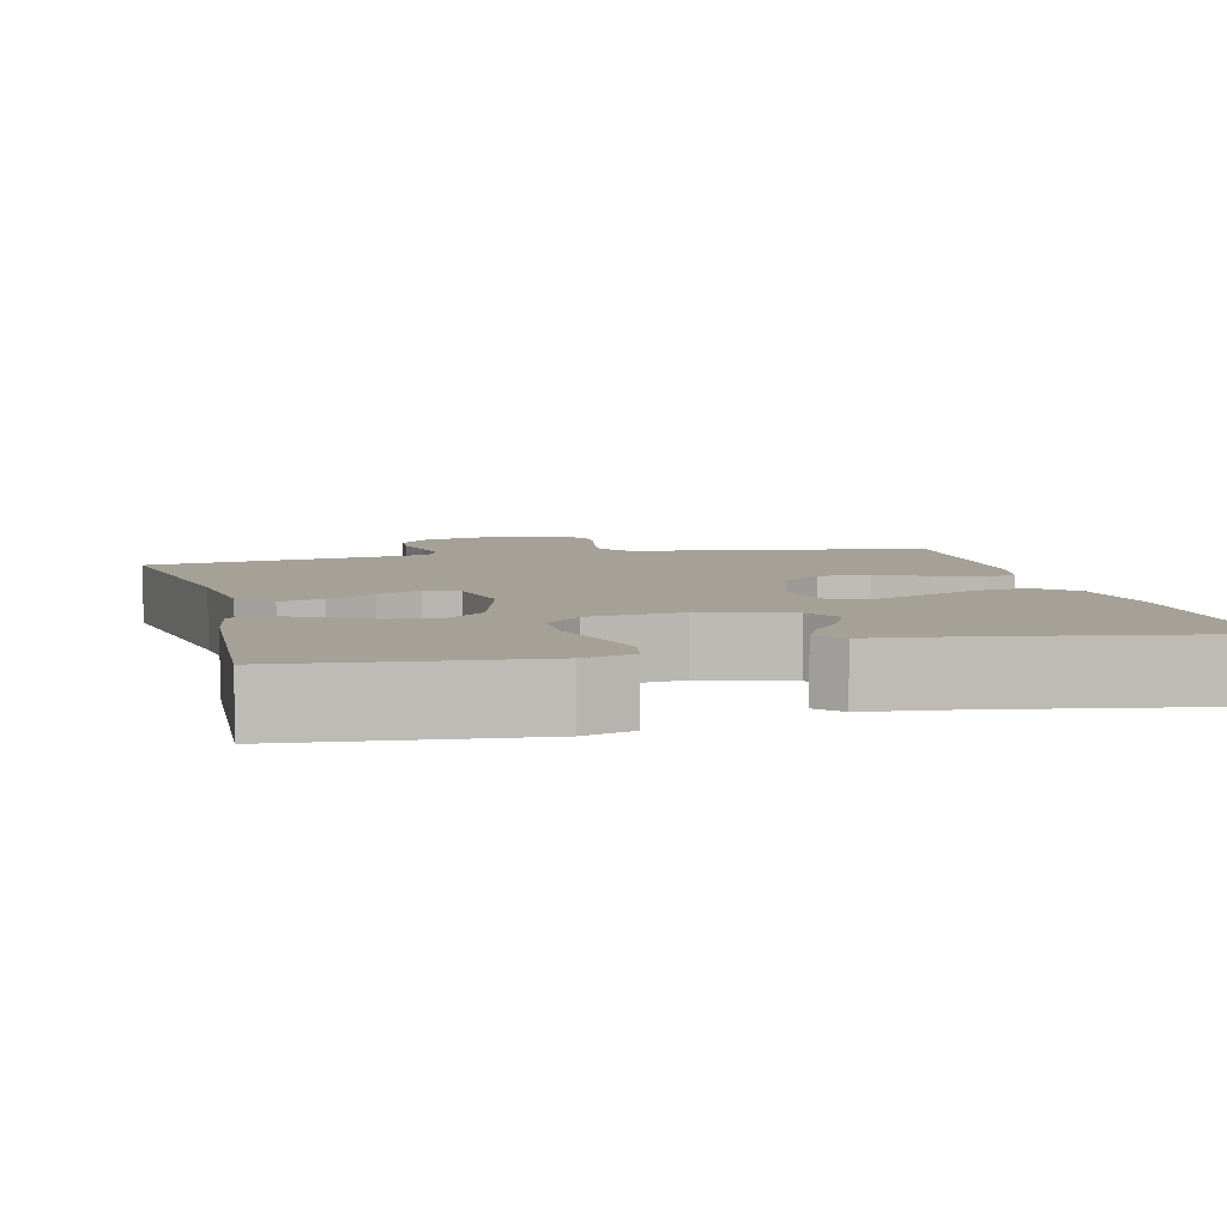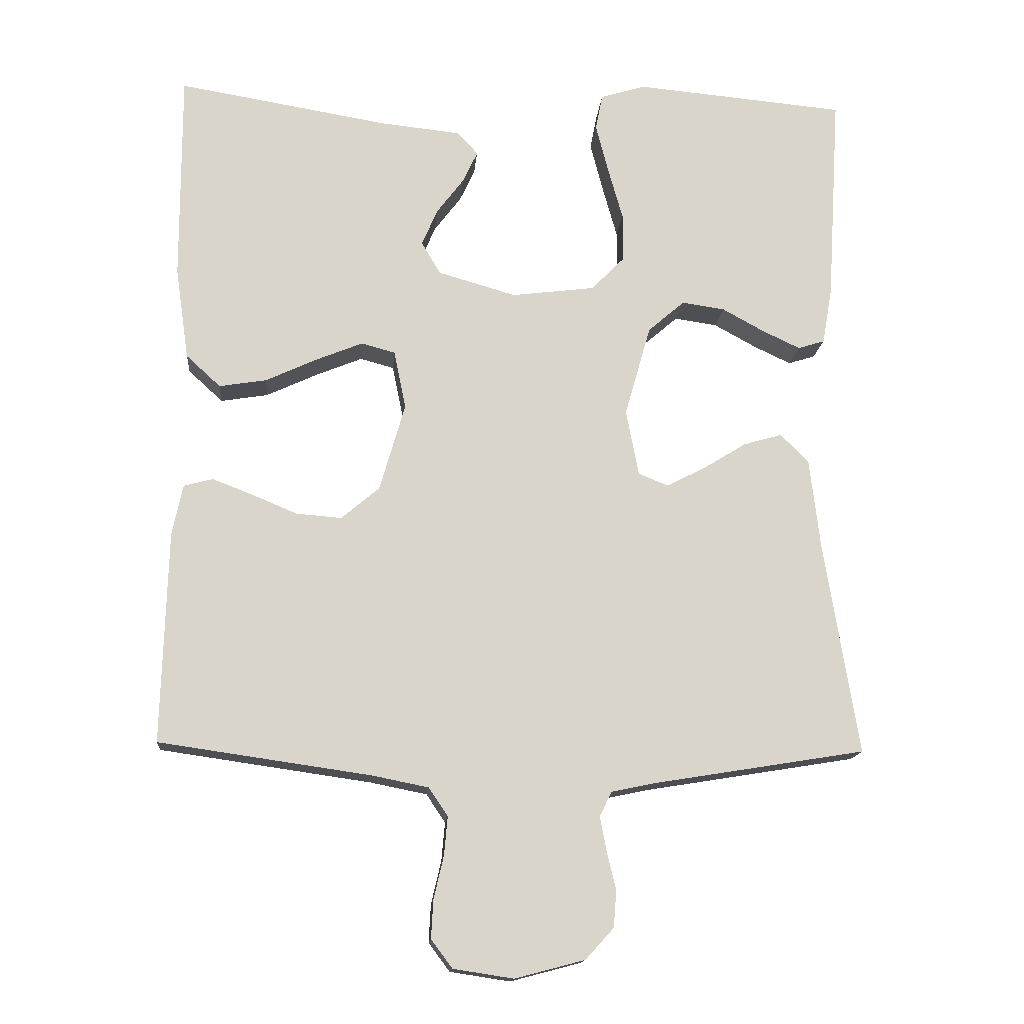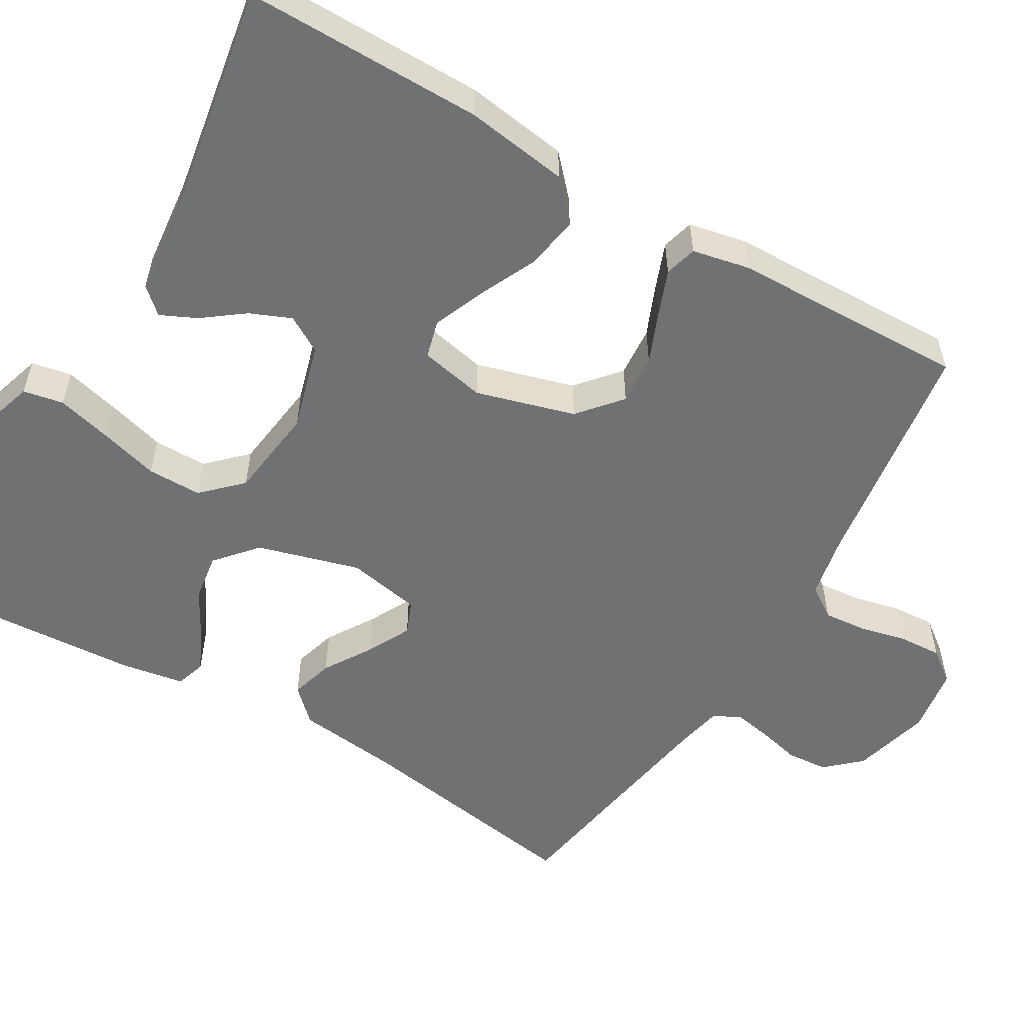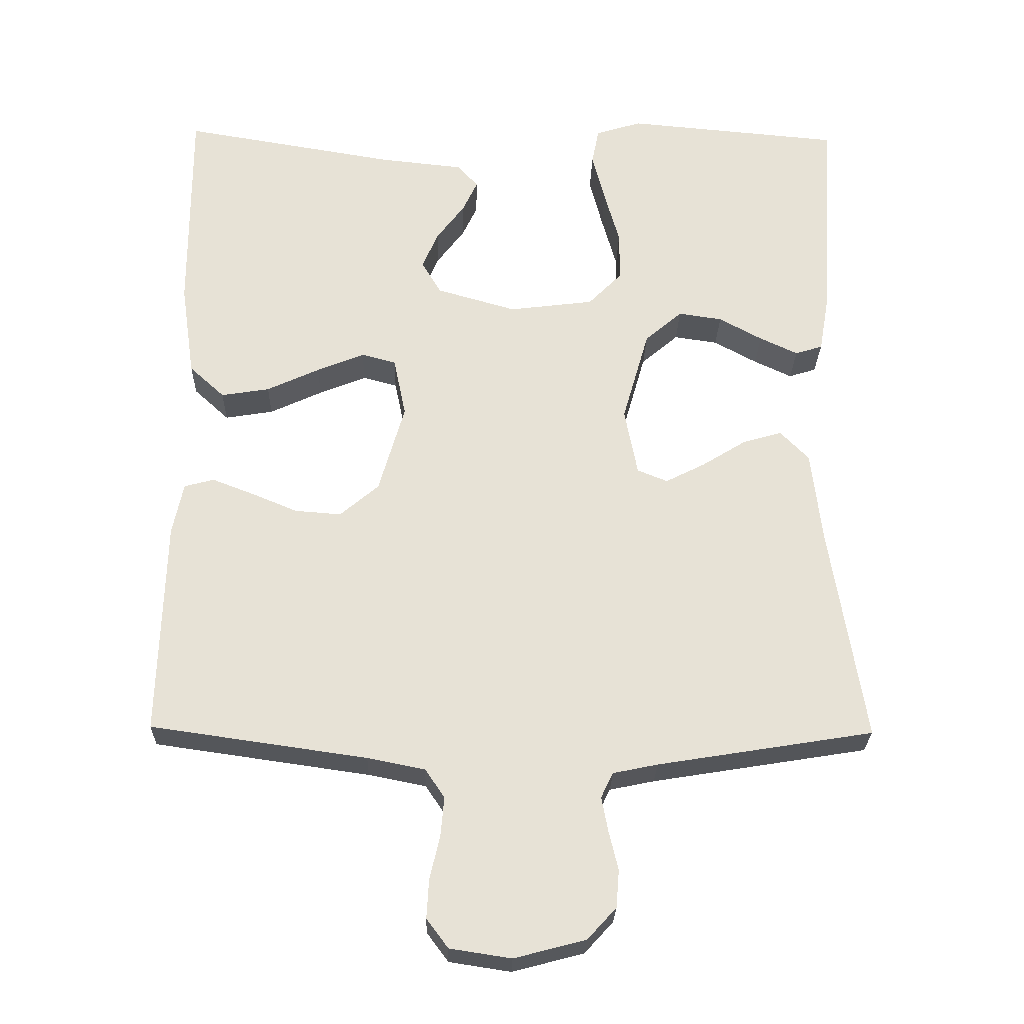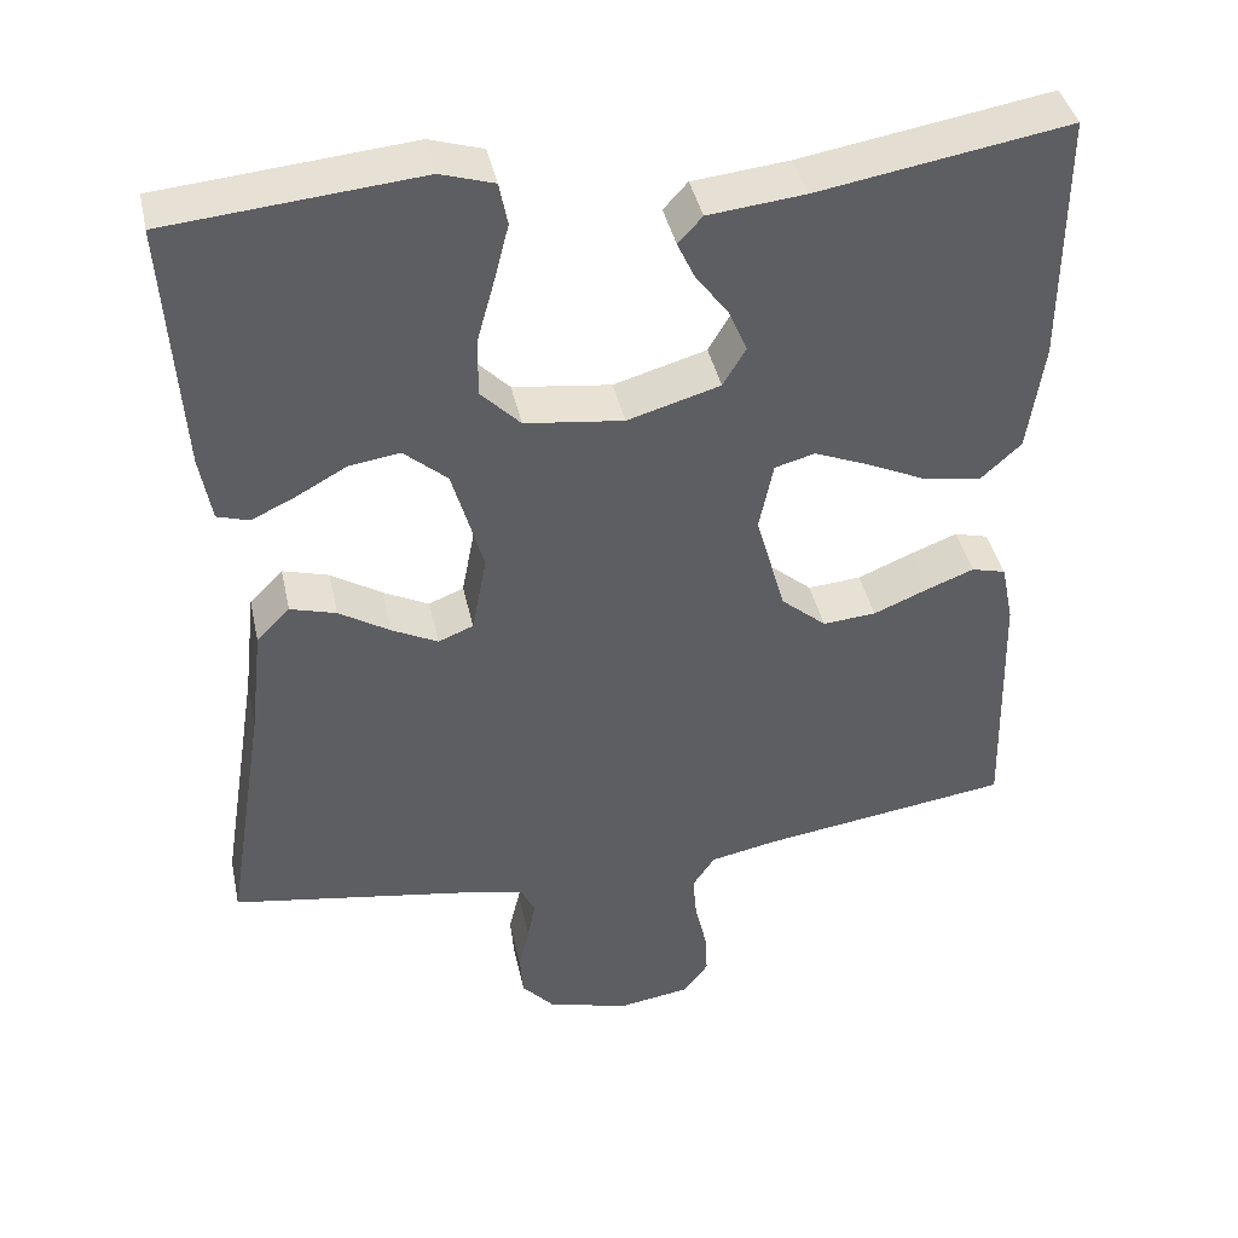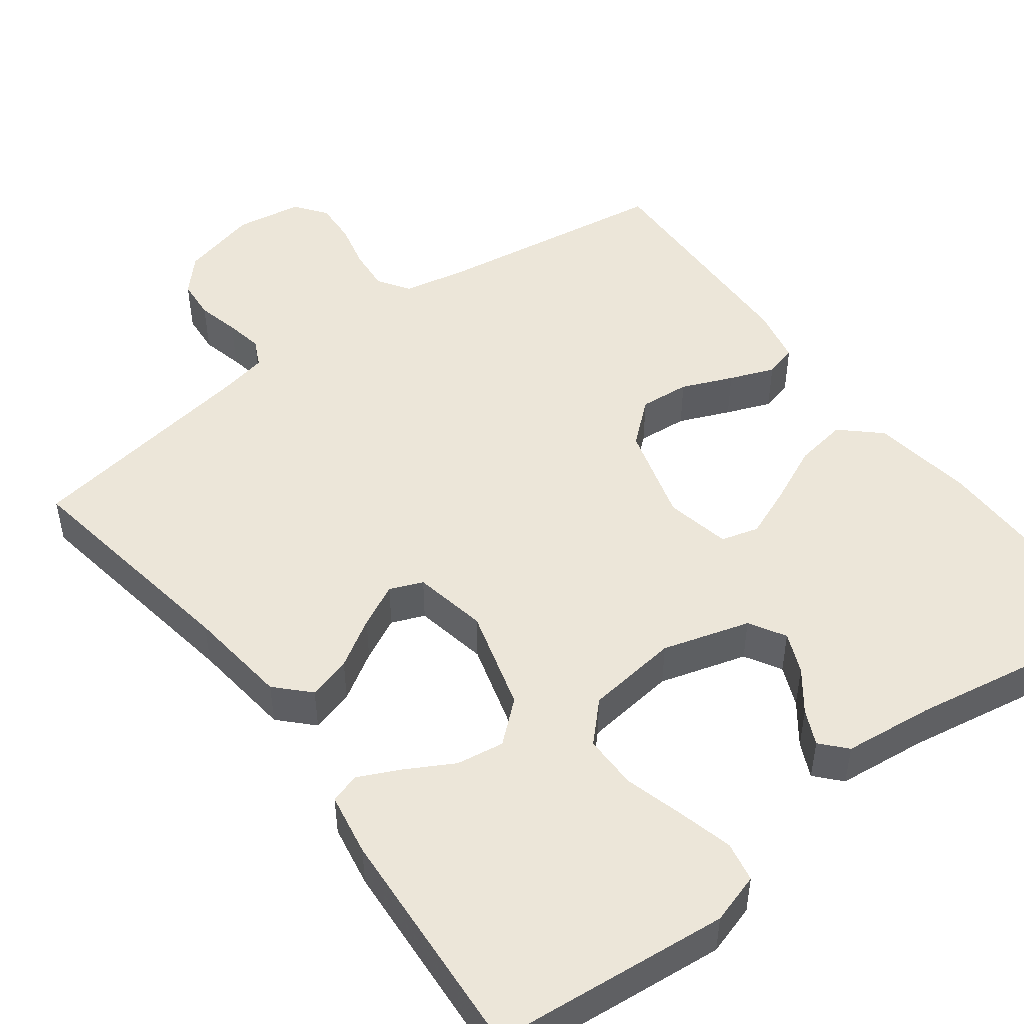
<metadata>
{"format":"obj","ext":"obj","renderer":"f3d","projection":"perspective","resolution":1024,"background":"white","views":[{"elev":6.1,"azim":-13.8,"up":"+Y"},{"elev":-15.1,"azim":175.2,"up":"+Z"},{"elev":-55.1,"azim":59.5,"up":"+Y"},{"elev":-26.1,"azim":178.6,"up":"+Z"},{"elev":41.1,"azim":-12.2,"up":"+Z"},{"elev":48.8,"azim":-36.7,"up":"+Y"}]}
</metadata>
<code>
v 0.5 0.07 0.5
v 0.499 0.07 0.2
v 0.48 0.07 0.069
v 0.431 0.07 0.024
v 0.364 0.07 0.035
v 0.291 0.07 0.069
v 0.225 0.07 0.096
v 0.177 0.07 0.083
v 0.16 0.07 0
v 0.196 0.07 -0.125
v 0.25 0.07 -0.171
v 0.314 0.07 -0.166
v 0.379 0.07 -0.139
v 0.436 0.07 -0.117
v 0.477 0.07 -0.128
v 0.492 0.07 -0.2
v 0.5 0.07 -0.5
v 0.2 0.07 -0.543
v 0.12 0.07 -0.559
v 0.093 0.07 -0.599
v 0.098 0.07 -0.654
v 0.112 0.07 -0.714
v 0.115 0.07 -0.768
v 0.085 0.07 -0.808
v 0 0.07 -0.821
v -0.099 0.07 -0.795
v -0.139 0.07 -0.751
v -0.143 0.07 -0.699
v -0.13 0.07 -0.645
v -0.121 0.07 -0.597
v -0.138 0.07 -0.562
v -0.2 0.07 -0.549
v -0.5 0.07 -0.5
v -0.452 0.07 -0.2
v -0.437 0.07 -0.07
v -0.397 0.07 -0.029
v -0.342 0.07 -0.045
v -0.281 0.07 -0.083
v -0.226 0.07 -0.111
v -0.184 0.07 -0.094
v -0.166 0.07 0
v -0.203 0.07 0.13
v -0.255 0.07 0.175
v -0.316 0.07 0.166
v -0.376 0.07 0.133
v -0.429 0.07 0.108
v -0.467 0.07 0.12
v -0.481 0.07 0.2
v -0.5 0.07 0.5
v -0.2 0.07 0.527
v -0.136 0.07 0.507
v -0.126 0.07 0.456
v -0.144 0.07 0.386
v -0.165 0.07 0.311
v -0.165 0.07 0.242
v -0.118 0.07 0.194
v 0 0.07 0.179
v 0.111 0.07 0.211
v 0.138 0.07 0.257
v 0.116 0.07 0.309
v 0.077 0.07 0.361
v 0.056 0.07 0.406
v 0.085 0.07 0.438
v 0.2 0.07 0.45
v 0.5 0 0.5
v 0.499 0 0.2
v 0.48 0 0.069
v 0.431 0 0.024
v 0.364 0 0.035
v 0.291 0 0.069
v 0.225 0 0.096
v 0.177 0 0.083
v 0.16 0 0
v 0.196 0 -0.125
v 0.25 0 -0.171
v 0.314 0 -0.166
v 0.379 0 -0.139
v 0.436 0 -0.117
v 0.477 0 -0.128
v 0.492 0 -0.2
v 0.5 0 -0.5
v 0.2 0 -0.543
v 0.12 0 -0.559
v 0.093 0 -0.599
v 0.098 0 -0.654
v 0.112 0 -0.714
v 0.115 0 -0.768
v 0.085 0 -0.808
v 0 0 -0.821
v -0.099 0 -0.795
v -0.139 0 -0.751
v -0.143 0 -0.699
v -0.13 0 -0.645
v -0.121 0 -0.597
v -0.138 0 -0.562
v -0.2 0 -0.549
v -0.5 0 -0.5
v -0.452 0 -0.2
v -0.437 0 -0.07
v -0.397 0 -0.029
v -0.342 0 -0.045
v -0.281 0 -0.083
v -0.226 0 -0.111
v -0.184 0 -0.094
v -0.166 0 0
v -0.203 0 0.13
v -0.255 0 0.175
v -0.316 0 0.166
v -0.376 0 0.133
v -0.429 0 0.108
v -0.467 0 0.12
v -0.481 0 0.2
v -0.5 0 0.5
v -0.2 0 0.527
v -0.136 0 0.507
v -0.126 0 0.456
v -0.144 0 0.386
v -0.165 0 0.311
v -0.165 0 0.242
v -0.118 0 0.194
v 0 0 0.179
v 0.111 0 0.211
v 0.138 0 0.257
v 0.116 0 0.309
v 0.077 0 0.361
v 0.056 0 0.406
v 0.085 0 0.438
v 0.2 0 0.45
f 62 63 64
f 61 62 64
f 60 61 64
f 4 5 6
f 3 4 6
f 2 3 6
f 1 2 6
f 64 1 6
f 60 64 6
f 59 60 6
f 58 59 6 7
f 57 58 7 8
f 56 57 8 9
f 52 53 54
f 51 52 54
f 50 51 54
f 49 50 54
f 48 49 54
f 47 48 54
f 46 47 54
f 45 46 54
f 44 45 54
f 43 44 54 55
f 42 43 55 56
f 36 37 38
f 35 36 38
f 34 35 38
f 34 38 39
f 33 34 39
f 32 33 39
f 31 32 39 40
f 27 28 29
f 26 27 29
f 25 26 29
f 24 25 29
f 23 24 29
f 22 23 29
f 21 22 29
f 20 21 29 30
f 31 40 41
f 30 31 41
f 20 30 41
f 19 20 41
f 16 17 18
f 15 16 18
f 14 15 18
f 13 14 18
f 12 13 18
f 56 9 10
f 42 56 10
f 41 42 10
f 19 41 10
f 18 19 10
f 18 10 11
f 11 12 18
f 128 127 126
f 128 126 125
f 128 125 124
f 70 69 68
f 70 68 67
f 70 67 66
f 70 66 65
f 70 65 128
f 70 128 124
f 70 124 123
f 71 70 123 122
f 72 71 122 121
f 73 72 121 120
f 118 117 116
f 118 116 115
f 118 115 114
f 118 114 113
f 118 113 112
f 118 112 111
f 118 111 110
f 118 110 109
f 118 109 108
f 119 118 108 107
f 120 119 107 106
f 102 101 100
f 102 100 99
f 102 99 98
f 103 102 98
f 103 98 97
f 103 97 96
f 104 103 96 95
f 93 92 91
f 93 91 90
f 93 90 89
f 93 89 88
f 93 88 87
f 93 87 86
f 93 86 85
f 94 93 85 84
f 105 104 95
f 105 95 94
f 105 94 84
f 105 84 83
f 82 81 80
f 82 80 79
f 82 79 78
f 82 78 77
f 82 77 76
f 74 73 120
f 74 120 106
f 74 106 105
f 74 105 83
f 74 83 82
f 75 74 82
f 82 76 75
f 1 65 66 2
f 2 66 67 3
f 3 67 68 4
f 4 68 69 5
f 5 69 70 6
f 6 70 71 7
f 7 71 72 8
f 8 72 73 9
f 9 73 74 10
f 10 74 75 11
f 11 75 76 12
f 12 76 77 13
f 13 77 78 14
f 14 78 79 15
f 15 79 80 16
f 16 80 81 17
f 17 81 82 18
f 18 82 83 19
f 19 83 84 20
f 20 84 85 21
f 21 85 86 22
f 22 86 87 23
f 23 87 88 24
f 24 88 89 25
f 25 89 90 26
f 26 90 91 27
f 27 91 92 28
f 28 92 93 29
f 29 93 94 30
f 30 94 95 31
f 31 95 96 32
f 32 96 97 33
f 33 97 98 34
f 34 98 99 35
f 35 99 100 36
f 36 100 101 37
f 37 101 102 38
f 38 102 103 39
f 39 103 104 40
f 40 104 105 41
f 41 105 106 42
f 42 106 107 43
f 43 107 108 44
f 44 108 109 45
f 45 109 110 46
f 46 110 111 47
f 47 111 112 48
f 48 112 113 49
f 49 113 114 50
f 50 114 115 51
f 51 115 116 52
f 52 116 117 53
f 53 117 118 54
f 54 118 119 55
f 55 119 120 56
f 56 120 121 57
f 57 121 122 58
f 58 122 123 59
f 59 123 124 60
f 60 124 125 61
f 61 125 126 62
f 62 126 127 63
f 63 127 128 64
f 64 128 65 1

</code>
